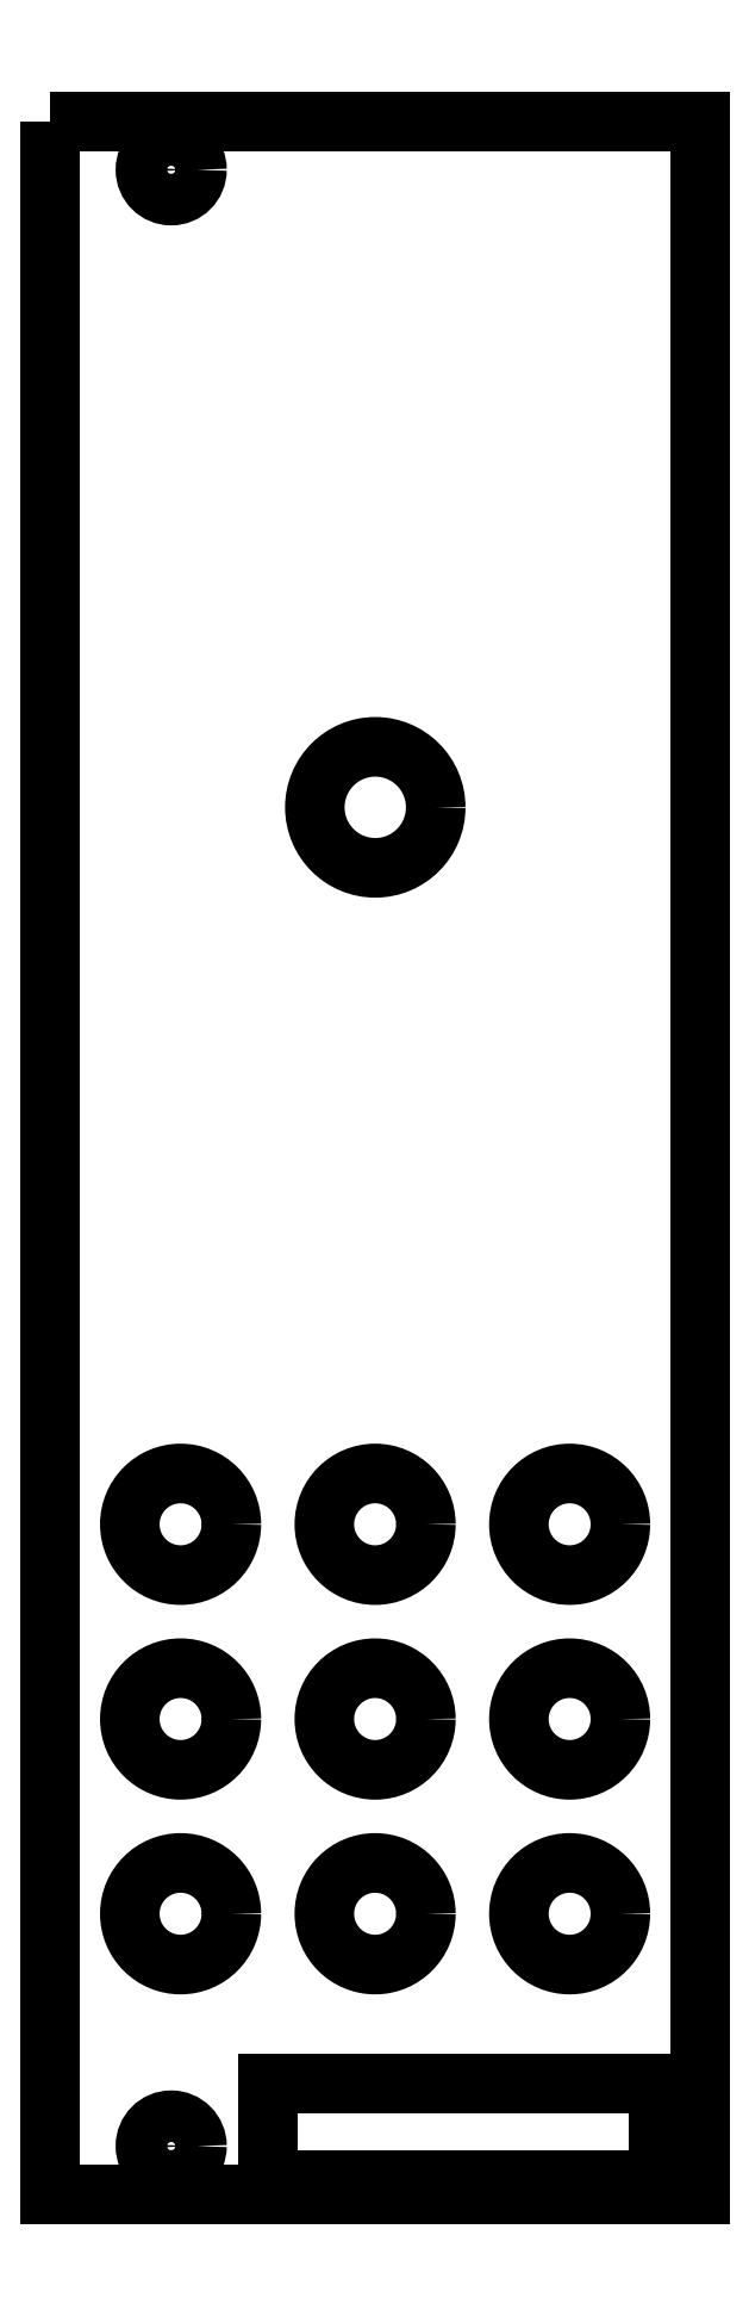
<metadata>
{"format":"dxf","ext":"dxf","renderer":"ezdxf+matplotlib","layout":"modelspace","background":"white","min_lineweight":24,"dpi":150}
</metadata>
<code>
0
SECTION
2
ENTITIES
0
LWPOLYLINE
8
0
90
4
70
1
43
0
10
0
20
128.5
10
40.3
20
128.5
10
40.3
20
-2.842e-14
10
0
20
-3.553e-14
0
CIRCLE
8
0
10
20.16
20
85.98
30
0
40
3.75
0
CIRCLE
8
0
10
20.15
20
41.54
30
0
40
3.15
0
CIRCLE
8
0
10
8.082
20
41.54
30
0
40
3.15
0
CIRCLE
8
0
10
32.22
20
41.54
30
0
40
3.15
0
CIRCLE
8
0
10
20.15
20
29.47
30
0
40
3.15
0
CIRCLE
8
0
10
8.082
20
29.47
30
0
40
3.15
0
CIRCLE
8
0
10
32.22
20
29.47
30
0
40
3.15
0
CIRCLE
8
0
10
20.15
20
17.4
30
0
40
3.15
0
CIRCLE
8
0
10
8.082
20
17.4
30
0
40
3.15
0
CIRCLE
8
0
10
32.22
20
17.4
30
0
40
3.15
0
CIRCLE
8
0
10
7.5
20
3
30
0
40
1.6
0
CIRCLE
8
0
10
7.5
20
125.5
30
0
40
1.6
0
LWPOLYLINE
8
0
90
4
70
1
43
0
10
37.73
20
0.9109
10
13.51
20
0.9109
10
13.51
20
6.911
10
37.73
20
6.911
0
ENDSEC
0
EOF

</code>
